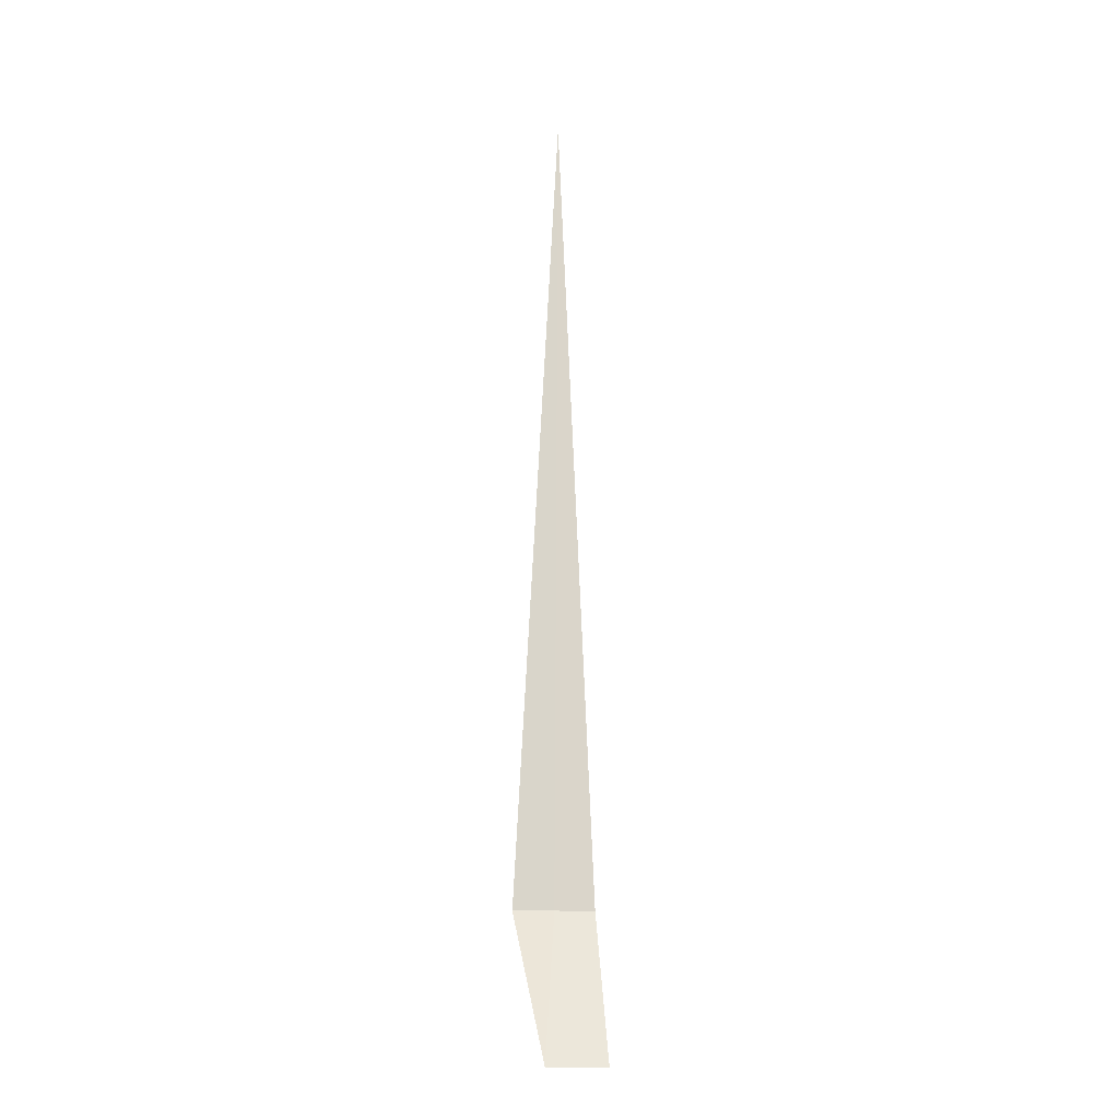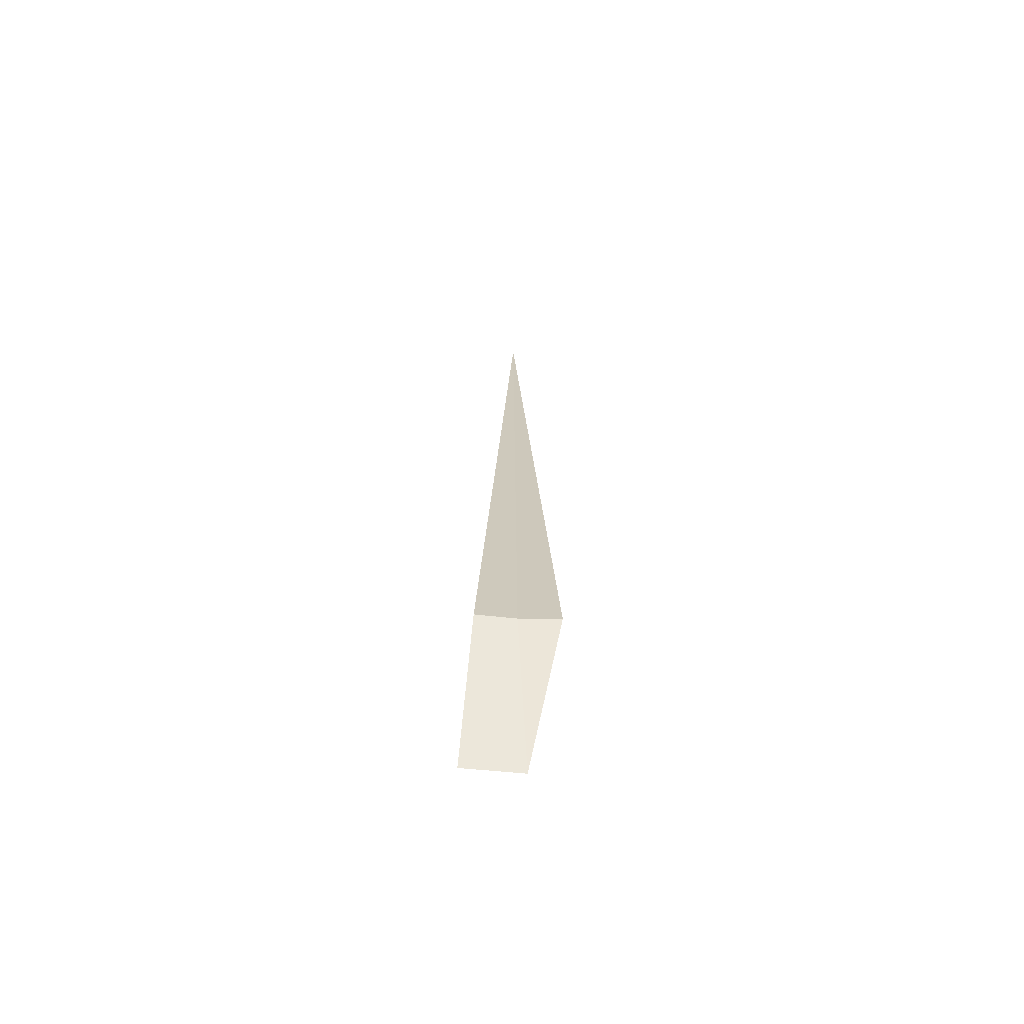
<metadata>
{"format":"obj","ext":"obj","renderer":"f3d","projection":"perspective","resolution":1024,"background":"white","views":[{"elev":-15.2,"azim":-98.7,"up":"+Z"},{"elev":-68.1,"azim":81.2,"up":"+Z"}]}
</metadata>
<code>
v -44.23 0.403 86.5
v -44.25 -0.002607 86.5
v -44.23 0.368 95
v -44.17 0.8144 86.5
v -45 -0.002607 85
v -44.96 0.5999 85
f 1 3 2
f 1 2 5
f 1 5 6
f 1 6 4
f 1 4 3

</code>
